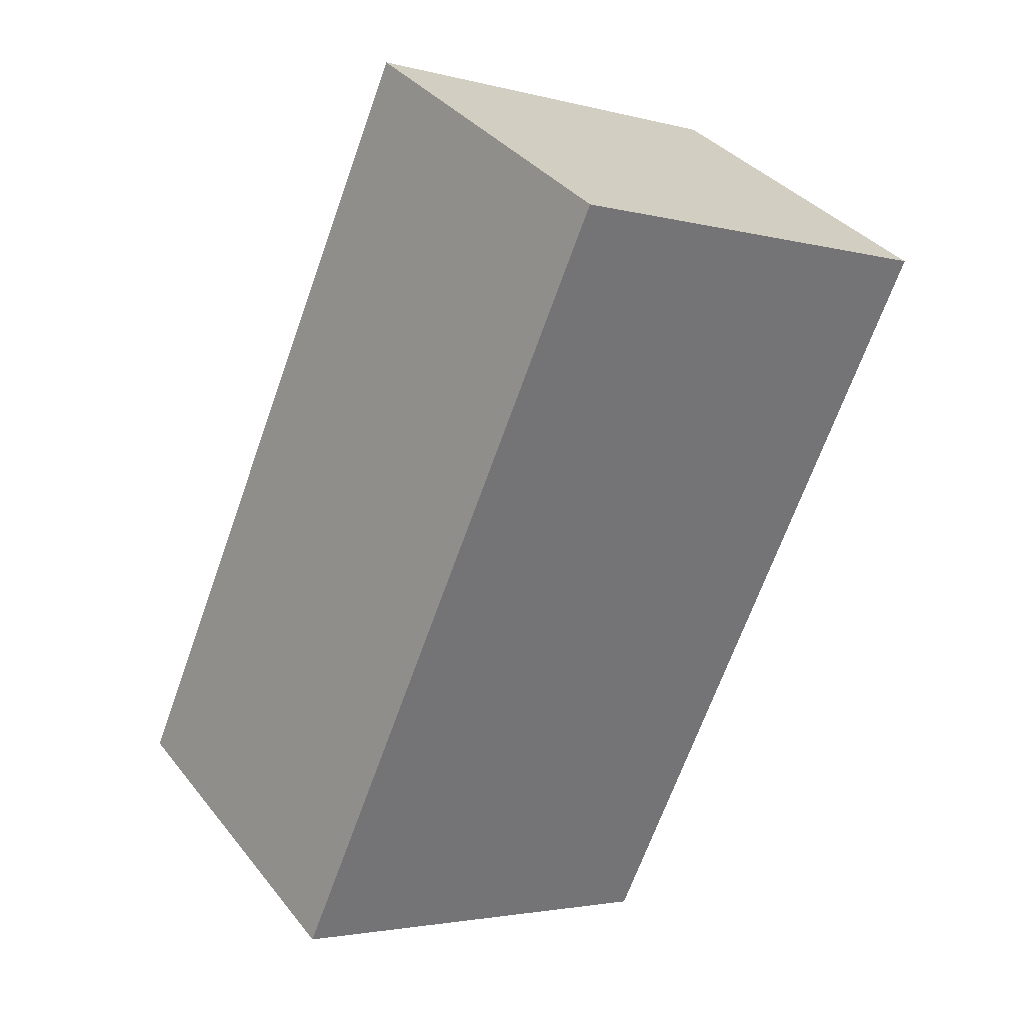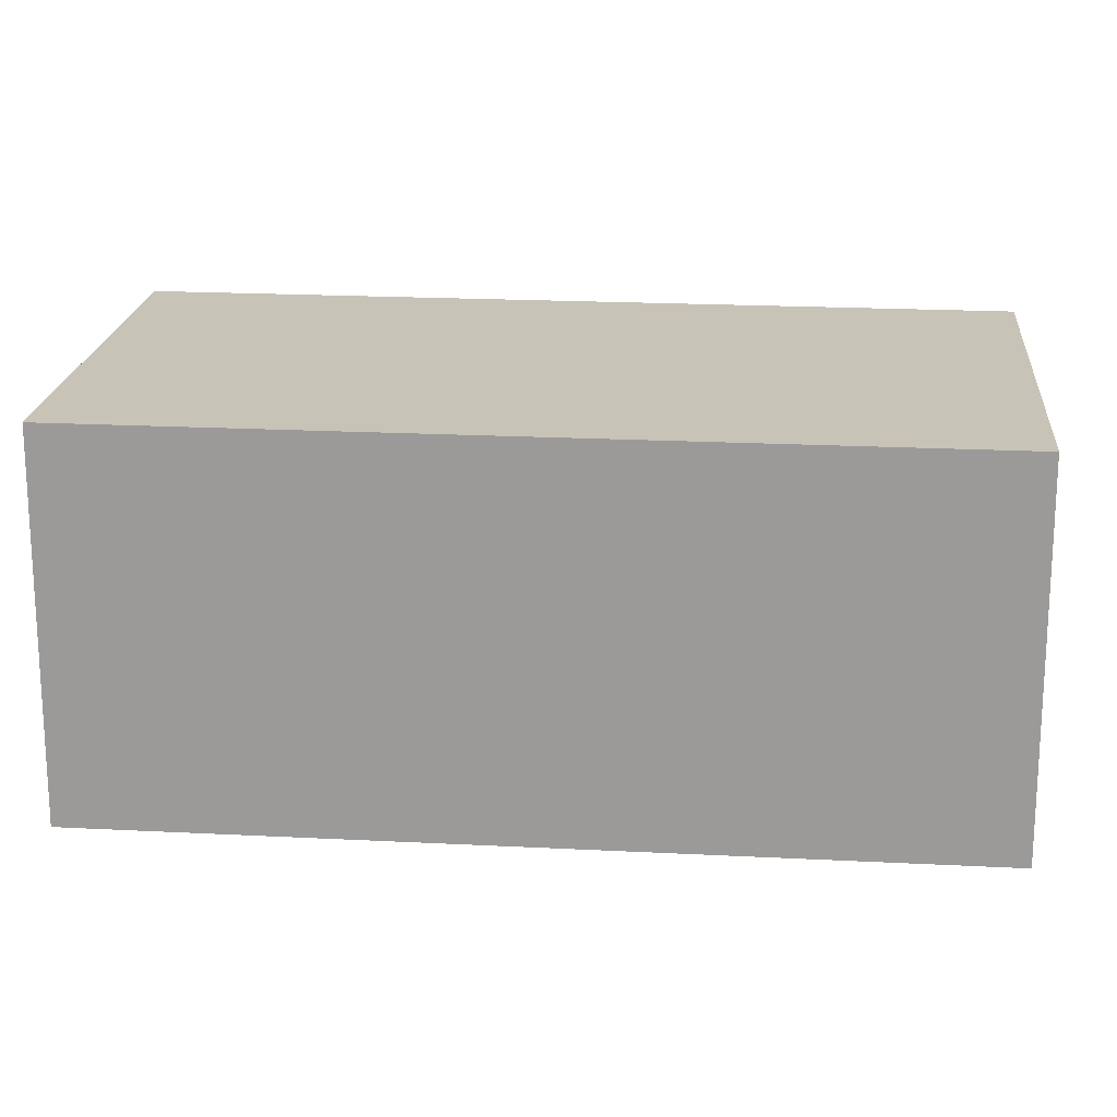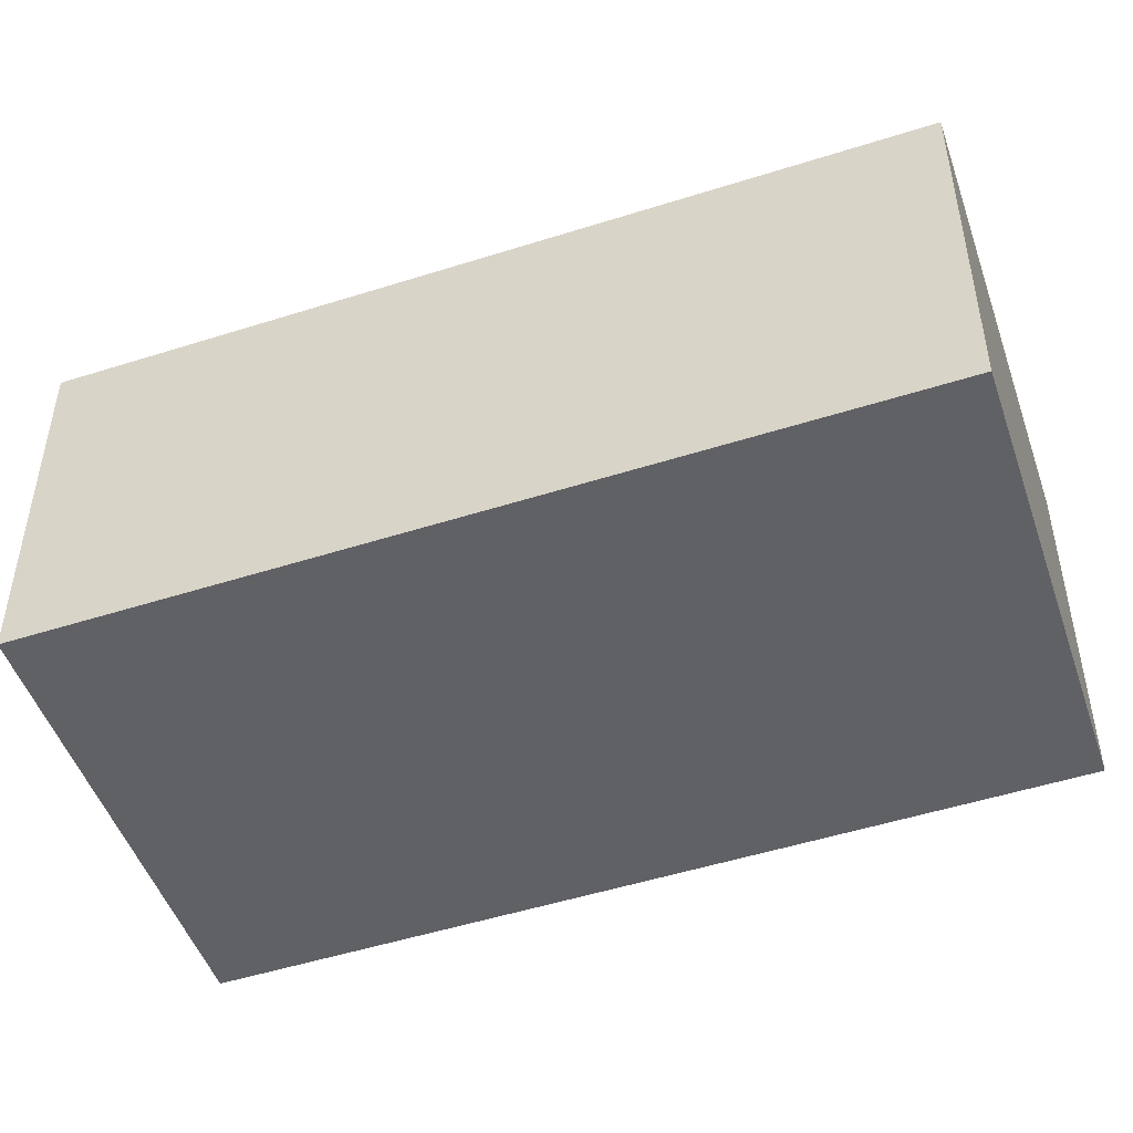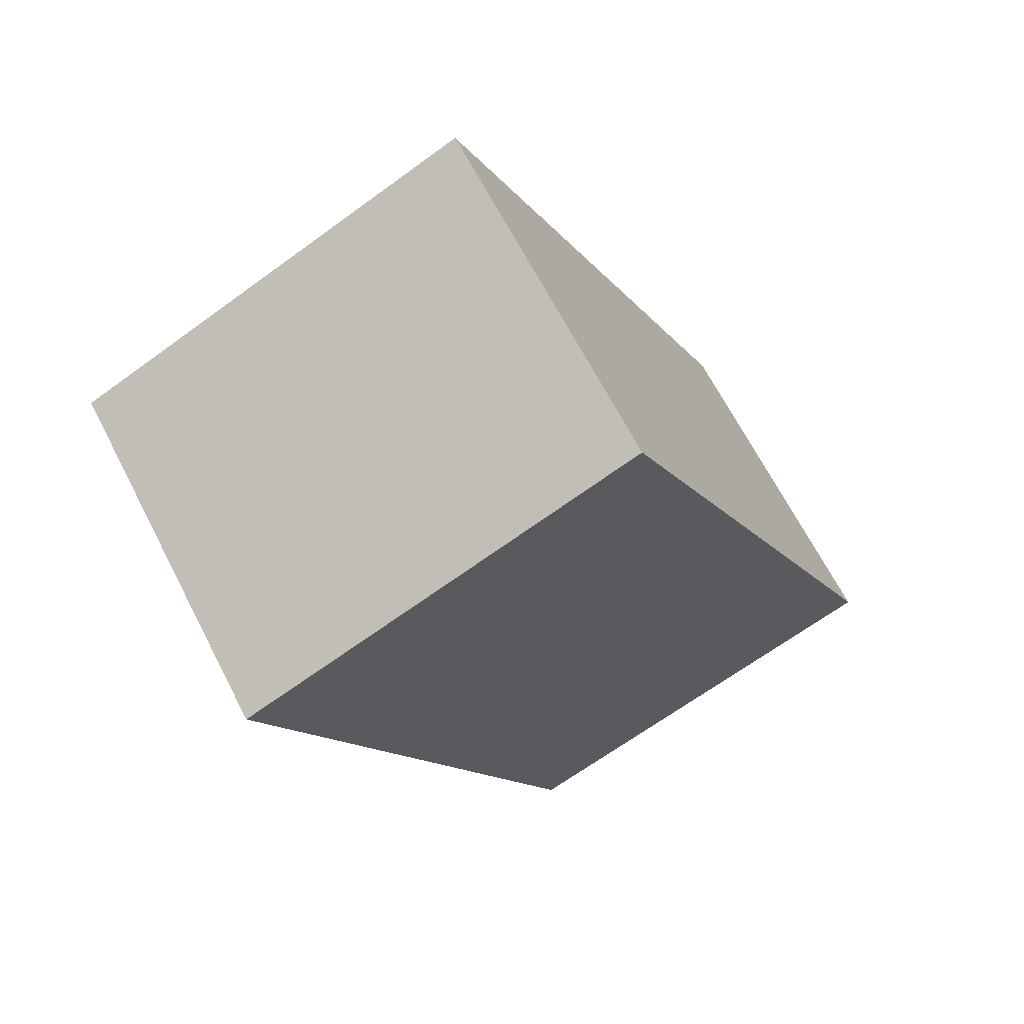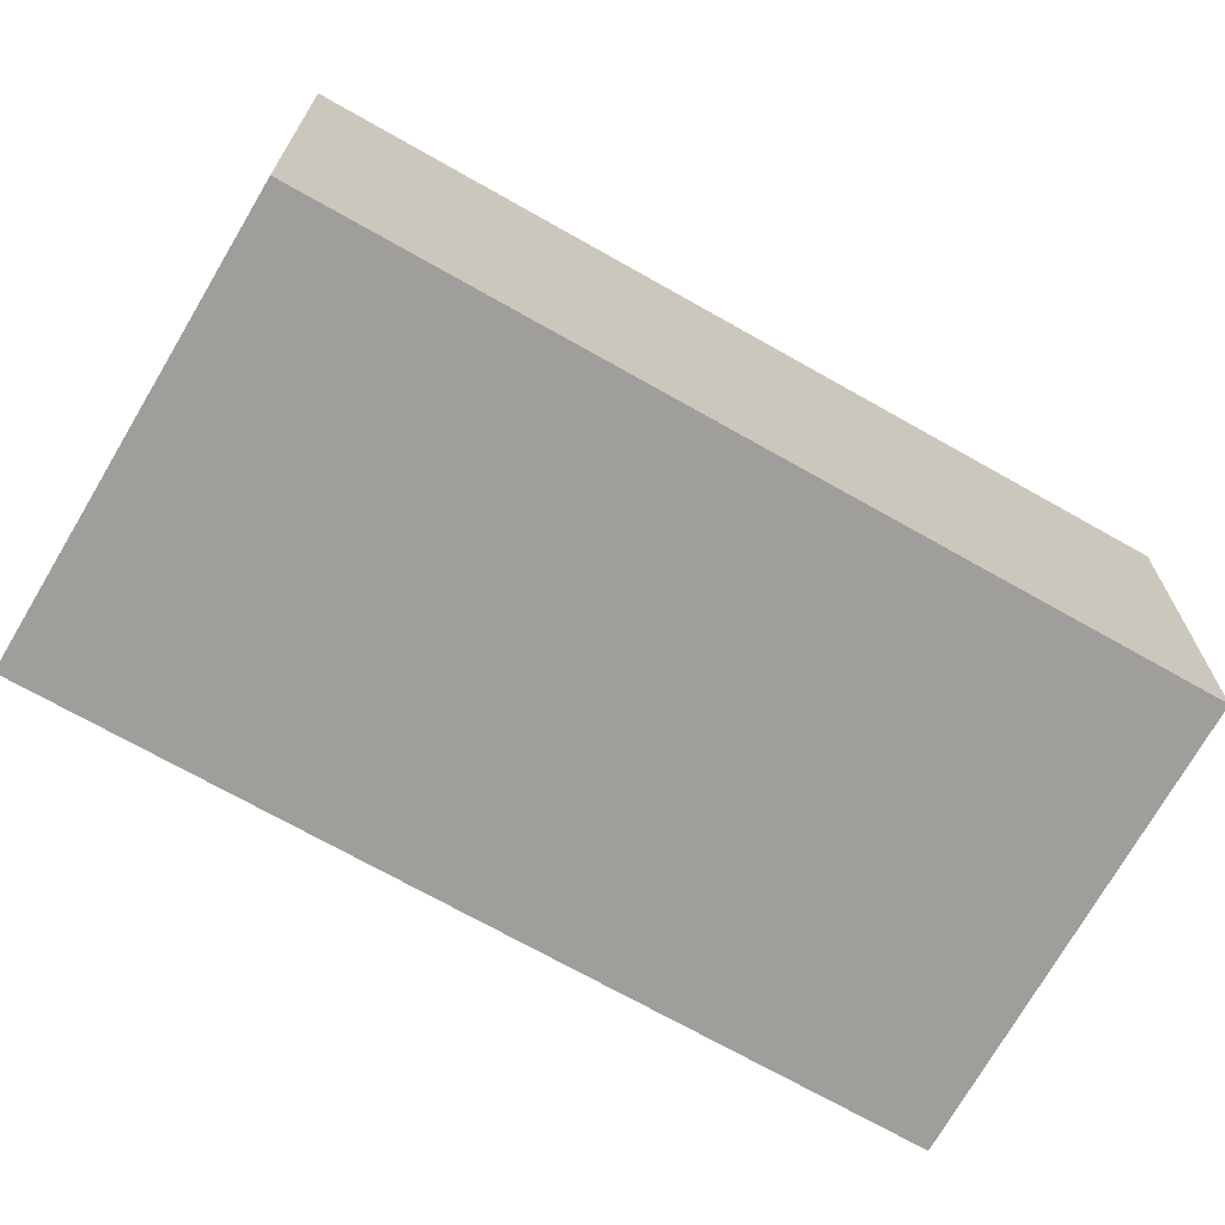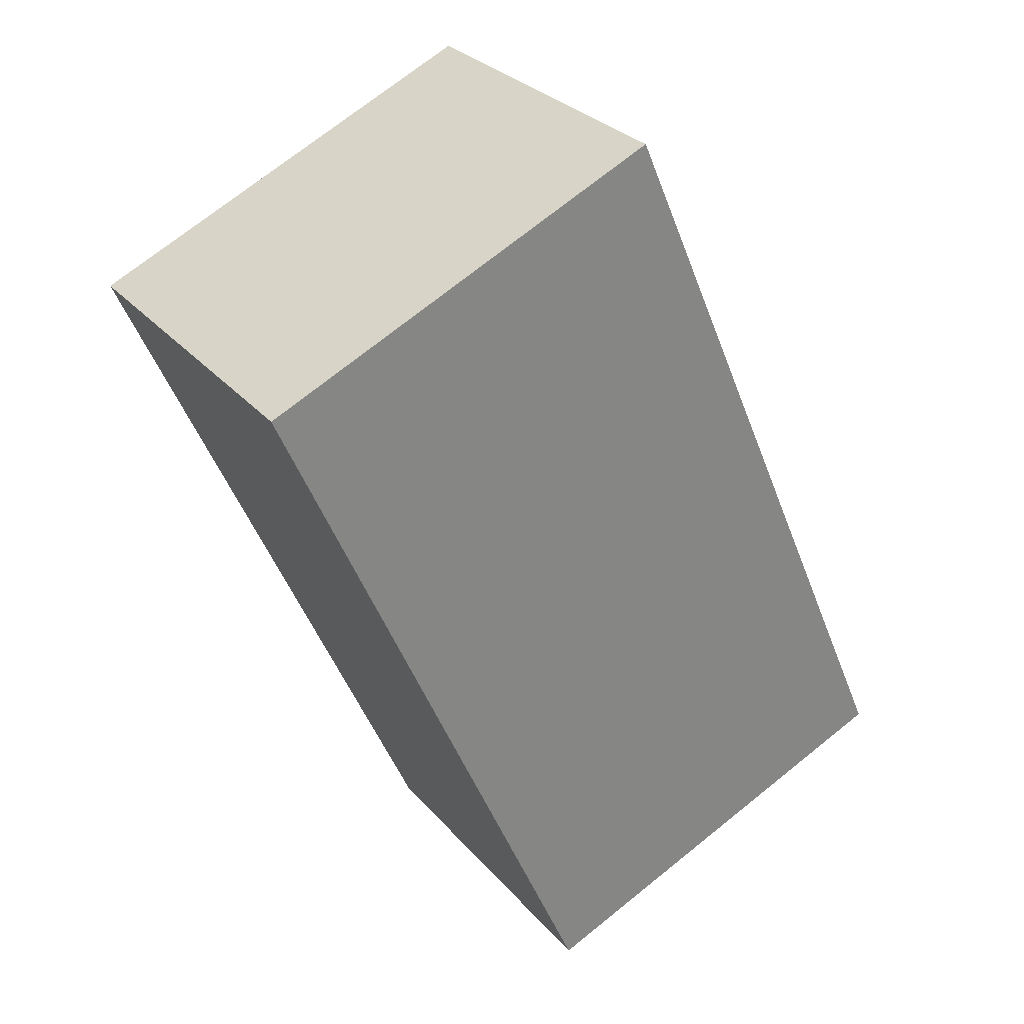
<metadata>
{"format":"obj","ext":"obj","renderer":"f3d","projection":"perspective","resolution":1024,"background":"white","views":[{"elev":36.1,"azim":-33.2,"up":"+Z"},{"elev":19.7,"azim":-60.9,"up":"+Y"},{"elev":-50.0,"azim":-47.1,"up":"+Y"},{"elev":66.7,"azim":152.7,"up":"+Z"},{"elev":-70.8,"azim":84.0,"up":"+Y"},{"elev":29.0,"azim":147.9,"up":"+Z"}]}
</metadata>
<code>
v  4.875 2.406 3.847
v  0.081 2.406 0.186
v  2.211 2.406 5.066
v  2.771 2.406 -0.975
v  2.691 2.406 -1.158
v  0 2.406 1.473e-16
v  2.211 -3.102e-16 5.066
v  4.875 -2.356e-16 3.847
v  2.771 5.97e-17 -0.975
v  2.691 7.091e-17 -1.158
v  0 0 0
v  0.081 -1.139e-17 0.186
g defaultobject
f 1 2 3
f 2 1 4
f 2 4 5
f 2 5 6
f 7 1 3
f 1 7 8
f 8 4 1
f 4 8 9
f 4 9 5
f 5 9 10
f 10 6 5
f 6 10 11
f 2 7 3
f 7 2 6
f 7 6 12
f 12 6 11
f 12 8 7
f 8 12 9
f 9 12 10
f 10 12 11

</code>
